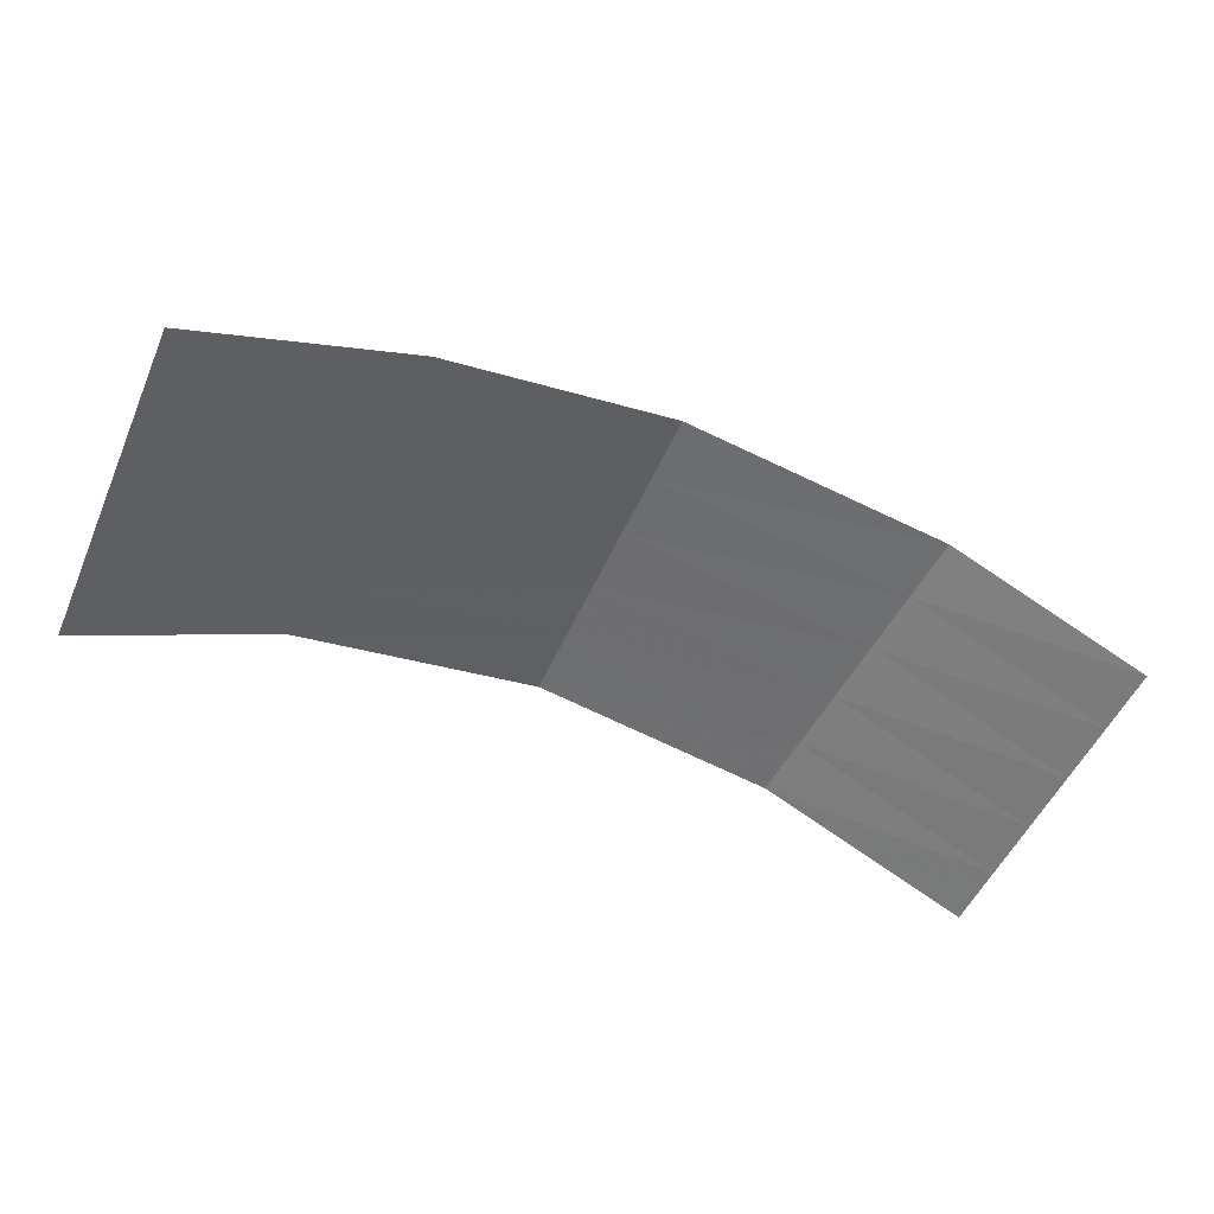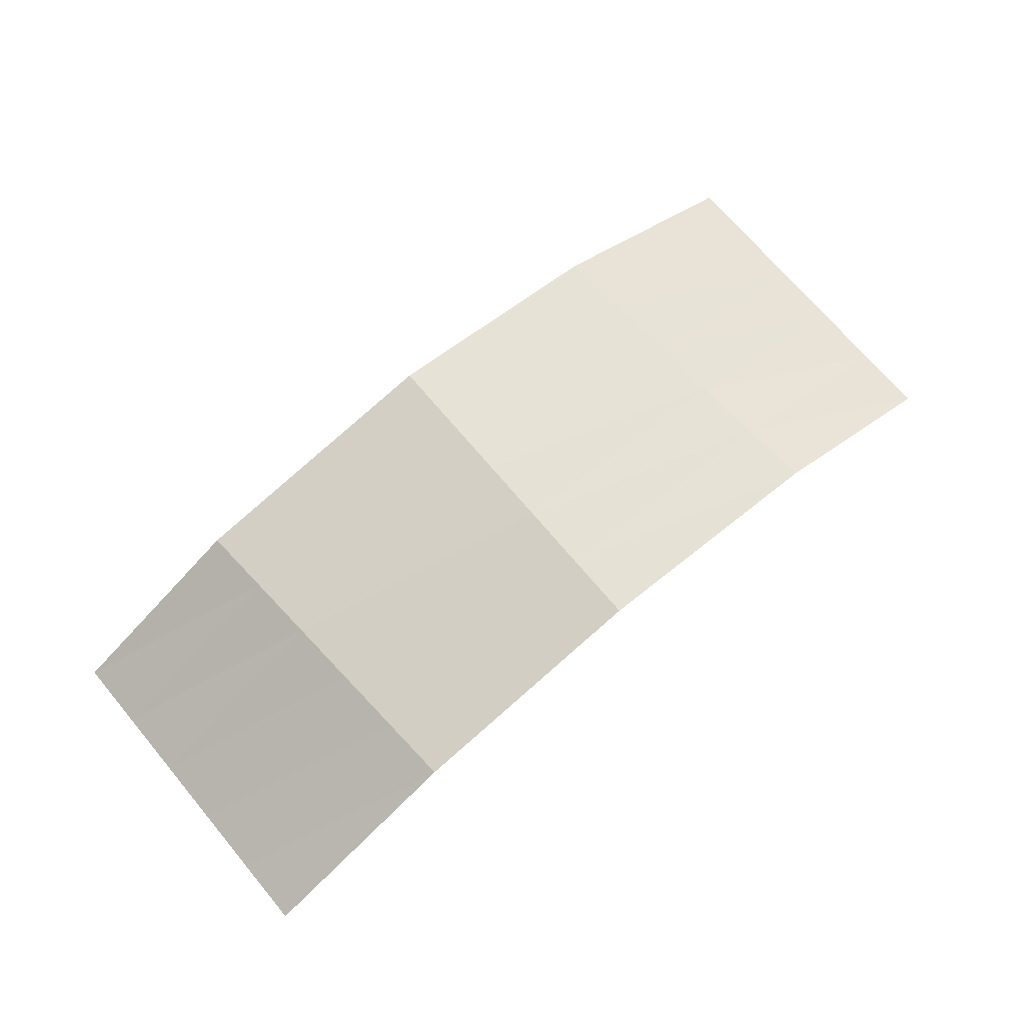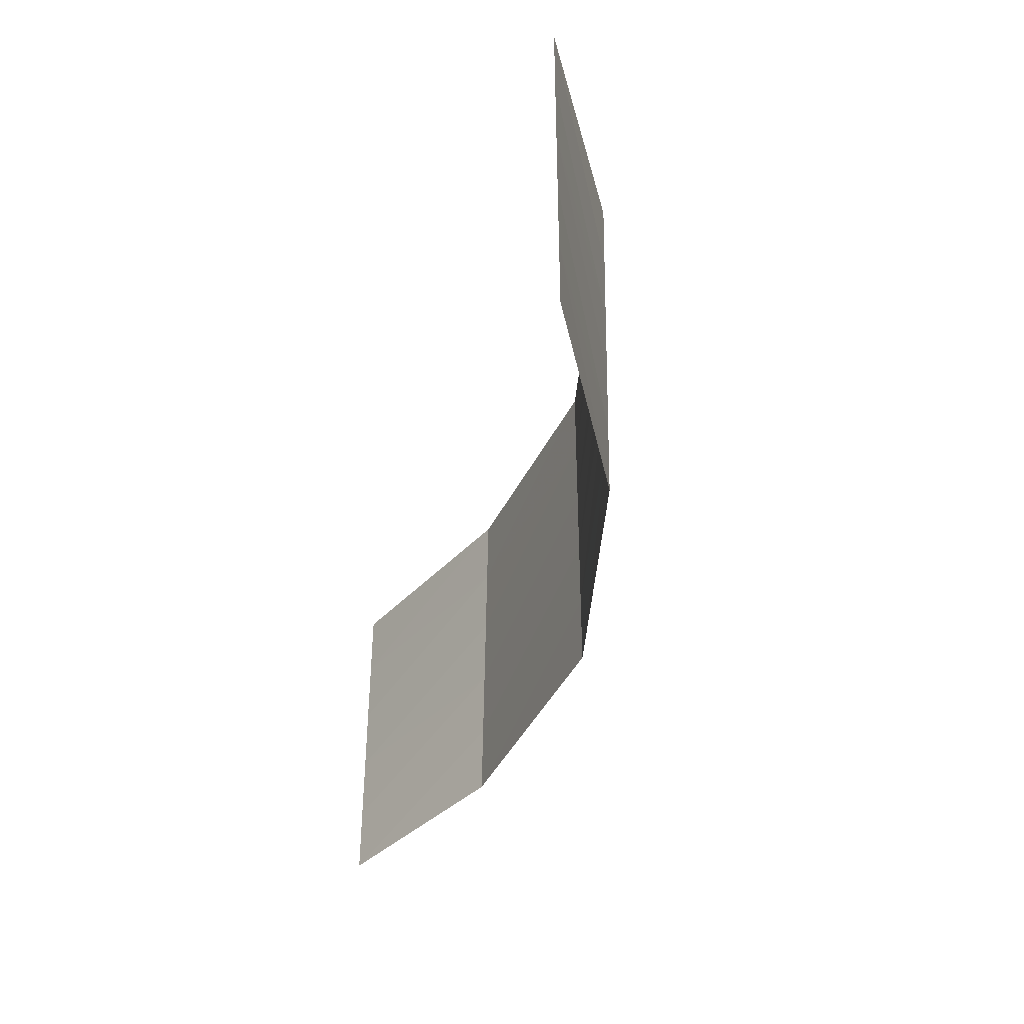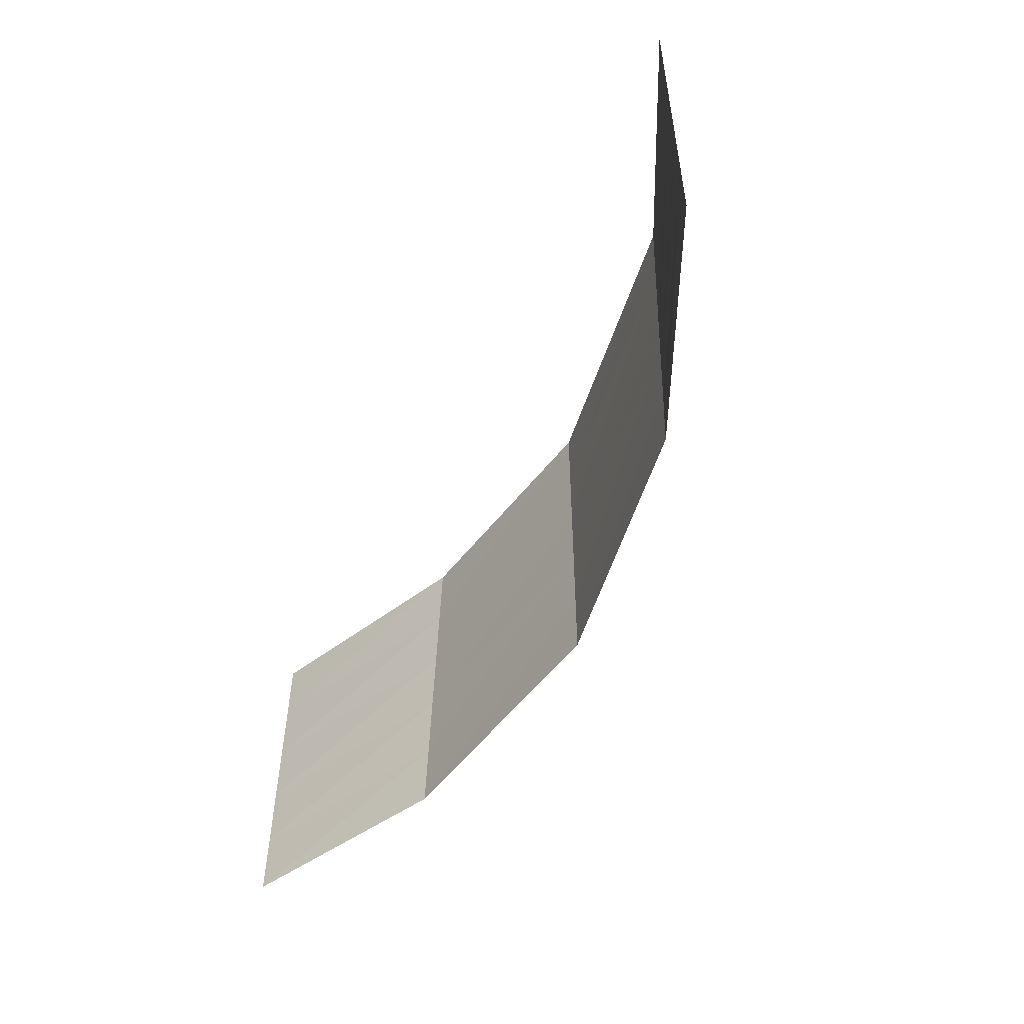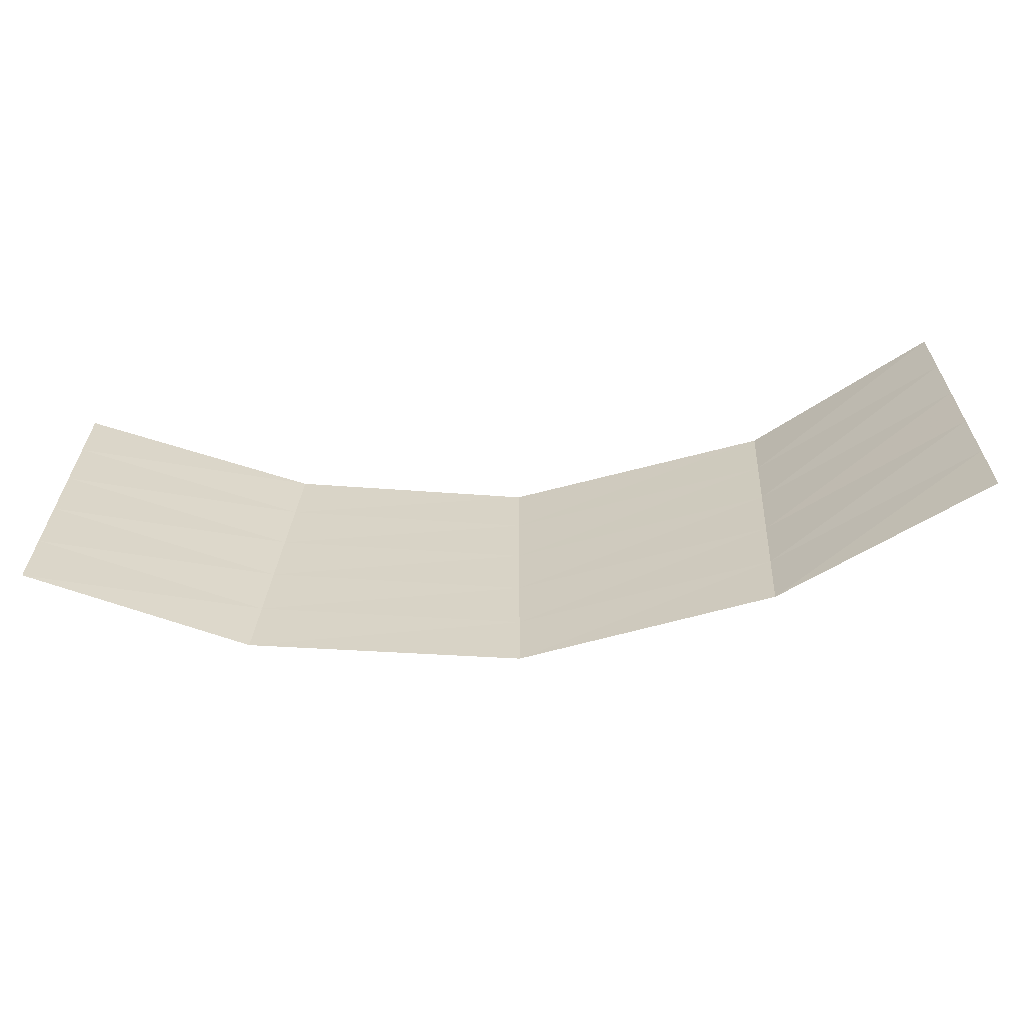
<metadata>
{"format":"obj","ext":"obj","renderer":"f3d","projection":"perspective","resolution":1024,"background":"white","views":[{"elev":-51.6,"azim":156.6,"up":"+Z"},{"elev":71.3,"azim":-40.1,"up":"+Z"},{"elev":-39.9,"azim":-103.5,"up":"+Y"},{"elev":-53.2,"azim":-116.7,"up":"+Y"},{"elev":-62.6,"azim":-173.9,"up":"+Y"}]}
</metadata>
<code>
v  -152.7 -55.8 -32.99
v  -83.15 -55.7 -9e-06
v  -0.421 -55.8 14.22
v  85.35 -55.7 -9e-06
v  151.9 -55.8 -32.99
v  -152.7 -32.88 -32.99
v  -84.49 -32.82 -6e-06
v  -0.421 -32.88 14.22
v  84.01 -32.82 -6e-06
v  151.9 -32.88 -32.99
v  -152.7 -9.963 -32.99
v  -85.83 -9.944 -2e-06
v  -0.421 -9.963 14.22
v  82.68 -9.944 -2e-06
v  151.9 -9.963 -32.99
v  -152.7 12.95 -32.99
v  -87.17 12.94 2e-06
v  -0.421 12.95 14.22
v  81.34 12.94 2e-06
v  151.9 12.95 -32.99
v  -152.7 35.87 -32.99
v  -88.5 35.81 6e-06
v  -0.421 35.87 14.22
v  80 35.81 6e-06
v  151.9 35.87 -32.99
v  -152.7 58.79 -32.99
v  -89.84 58.69 9e-06
v  -0.421 58.79 14.22
v  78.66 58.69 9e-06
v  151.9 58.79 -32.99
g MuroTrinchera
f 6 1 2 7
f 7 2 3 8
f 8 3 4 9
f 9 4 5 10
f 11 6 7 12
f 12 7 8 13
f 13 8 9 14
f 14 9 10 15
f 16 11 12 17
f 17 12 13 18
f 18 13 14 19
f 19 14 15 20
f 21 16 17 22
f 22 17 18 23
f 23 18 19 24
f 24 19 20 25
f 26 21 22 27
f 27 22 23 28
f 28 23 24 29
f 29 24 25 30

</code>
